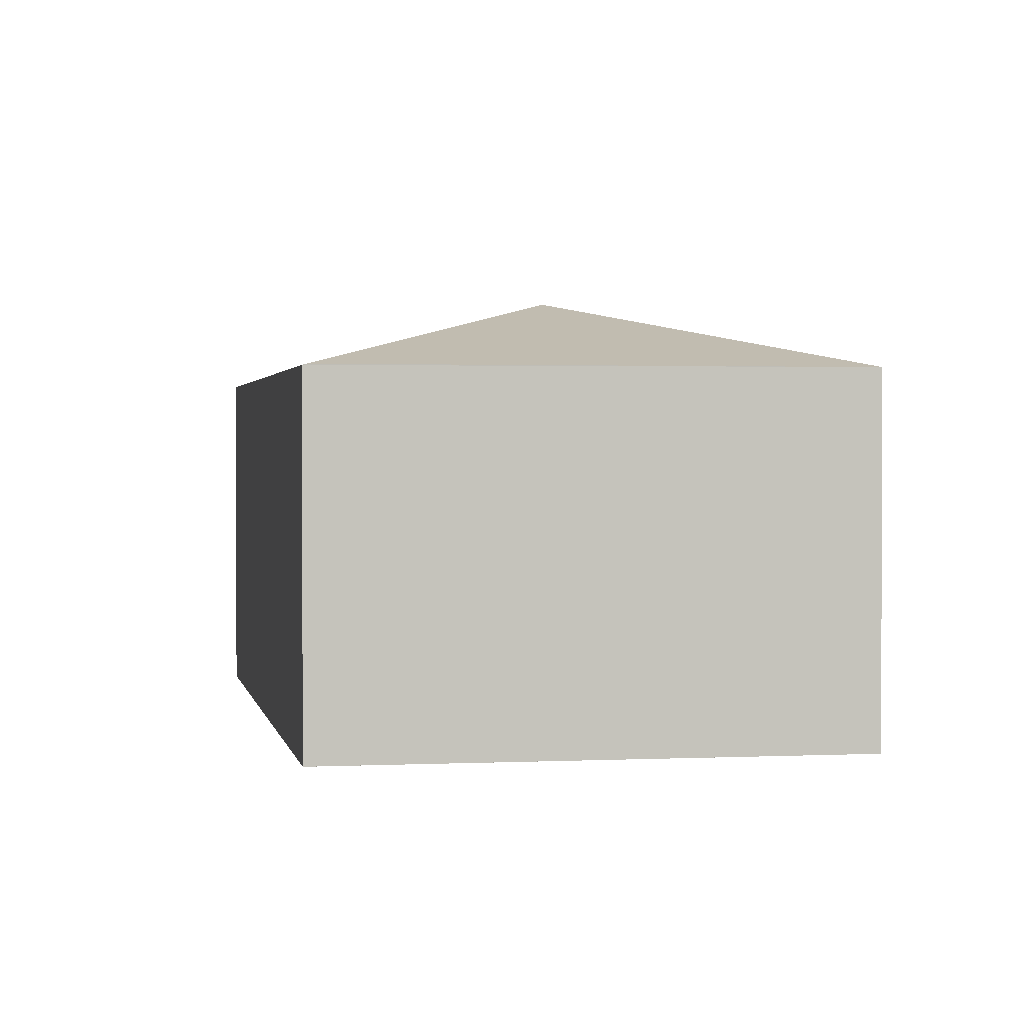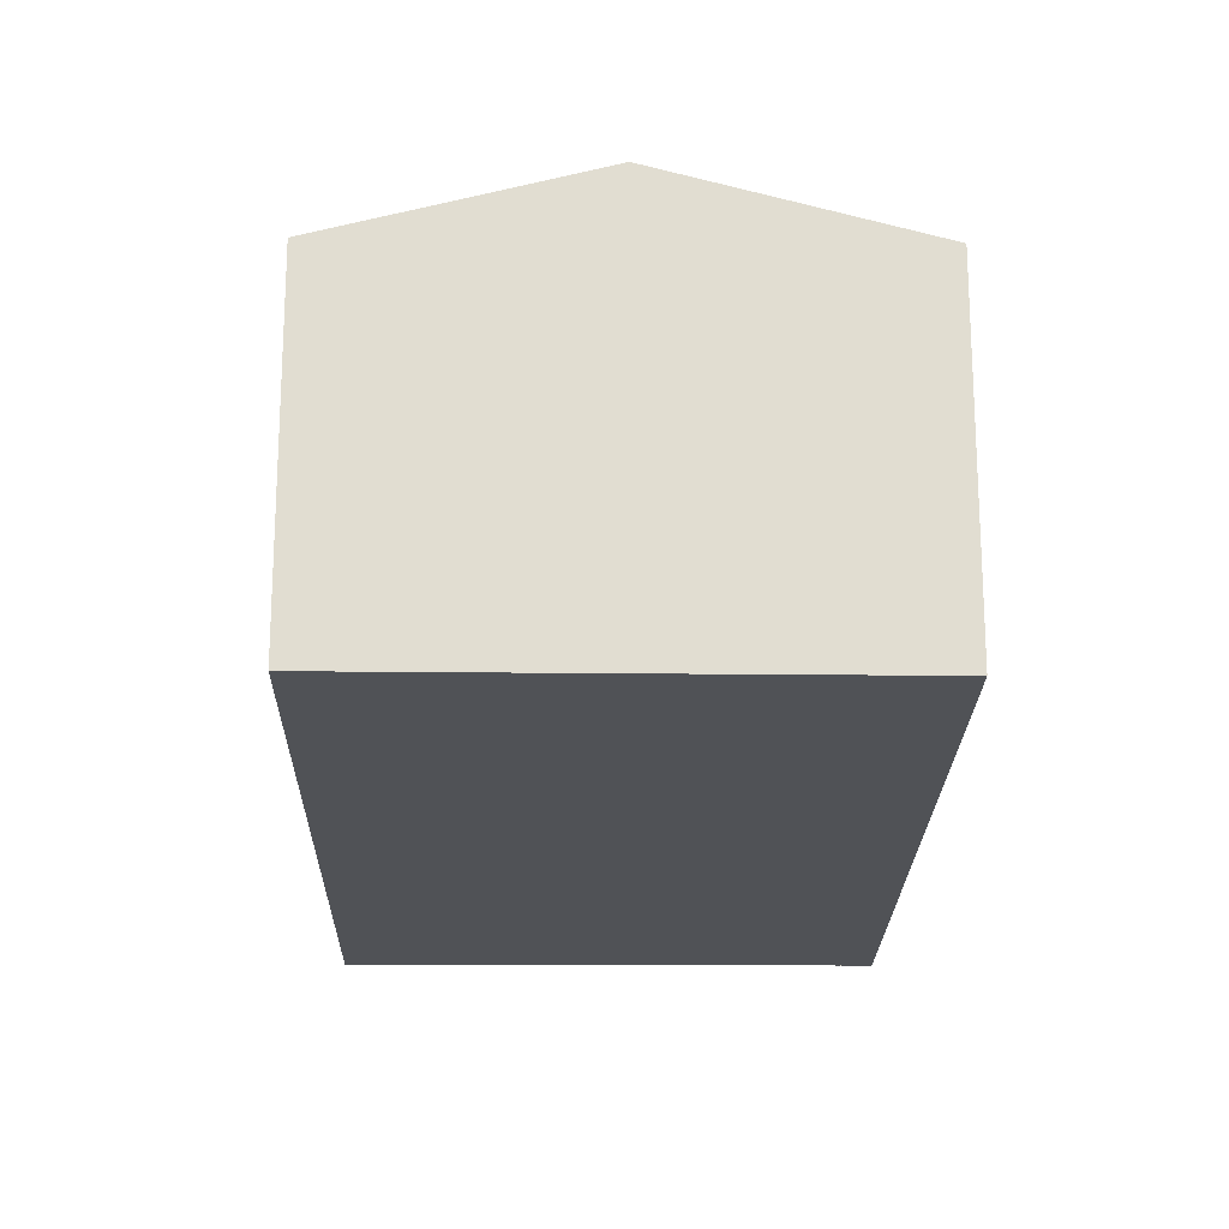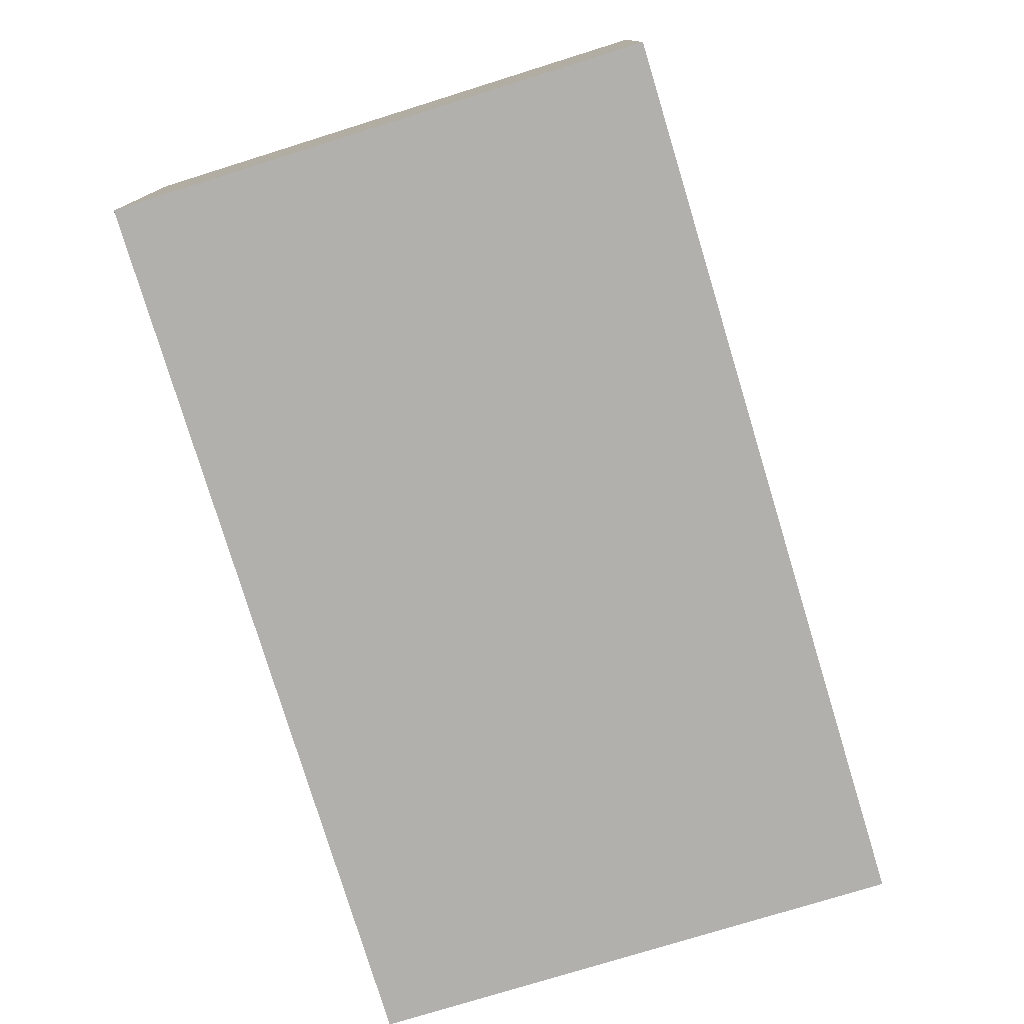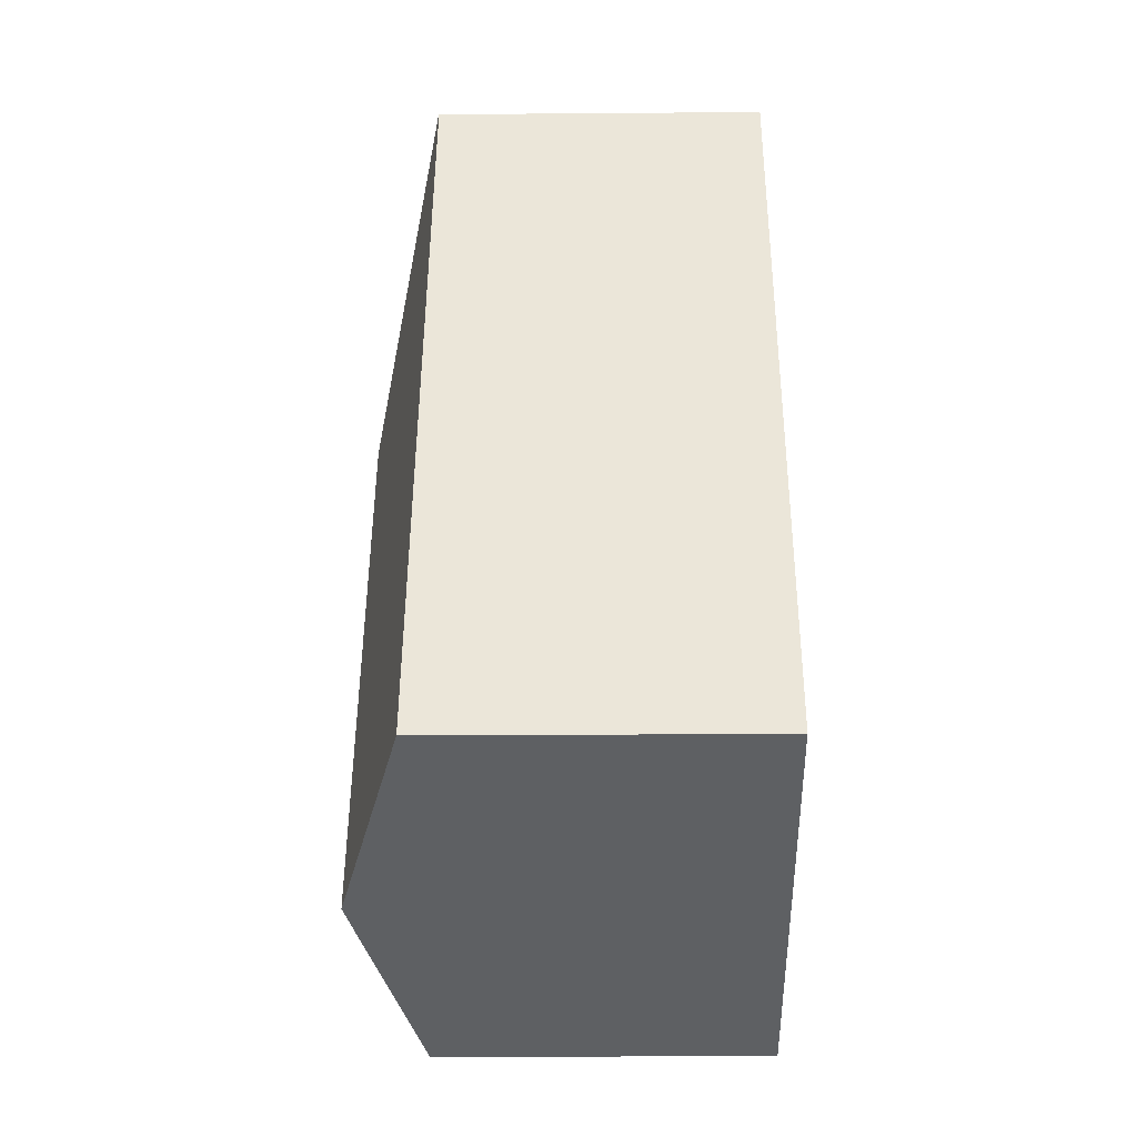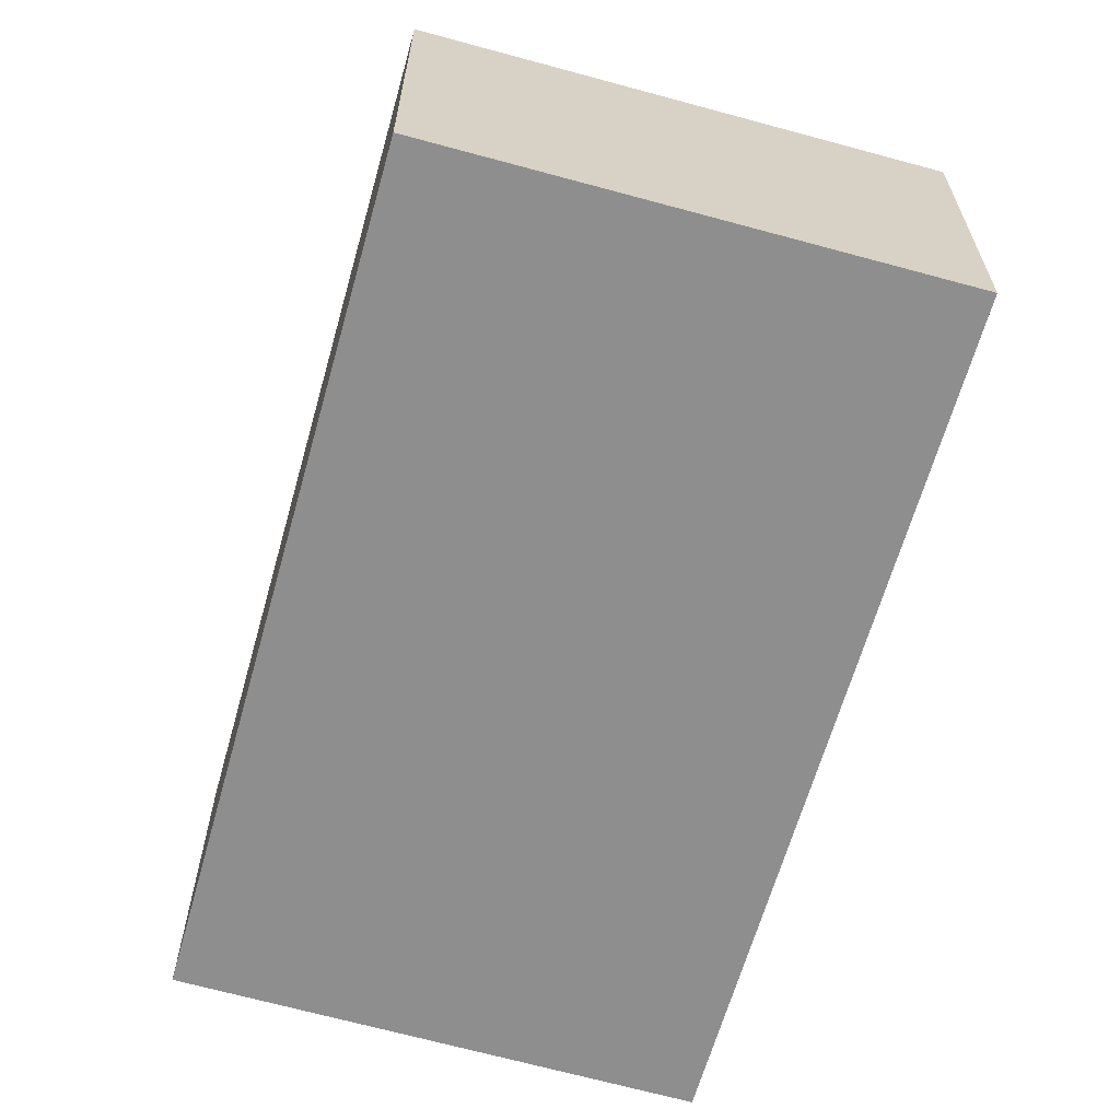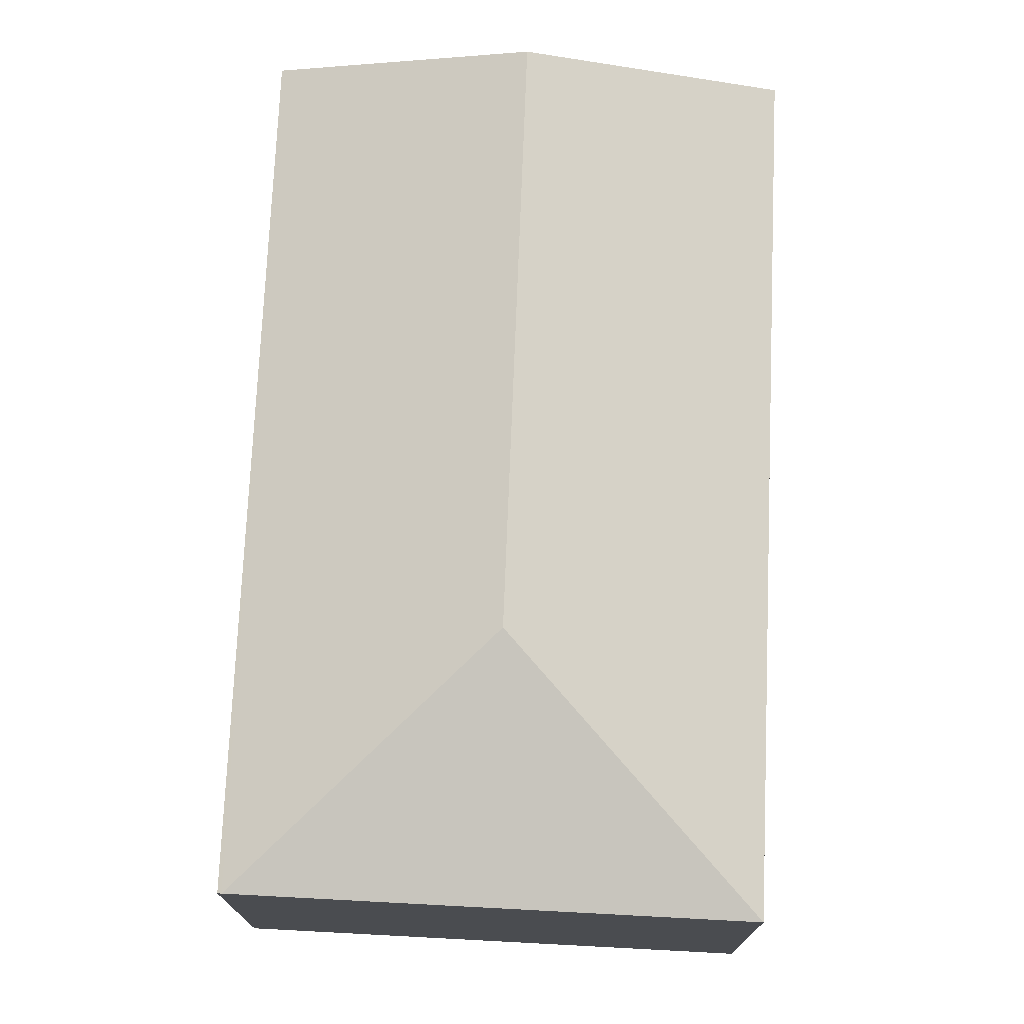
<metadata>
{"format":"obj","ext":"obj","renderer":"f3d","projection":"perspective","resolution":1024,"background":"white","views":[{"elev":1.5,"azim":10.6,"up":"+Y"},{"elev":-20.8,"azim":-160.0,"up":"+Y"},{"elev":-78.7,"azim":38.0,"up":"+Y"},{"elev":-21.4,"azim":-89.2,"up":"+Z"},{"elev":-65.0,"azim":5.2,"up":"+Y"},{"elev":74.9,"azim":23.6,"up":"+Y"}]}
</metadata>
<code>
v  3.257 2.97 3.325
v  2.2 2.484 5.693
v  5.655 2.484 4.396
v  0 2.488 1.523e-16
v  2.172 2.476 5.703
v  1.704 2.97 -0.659
v  3.425 2.484 -1.325
v  2.172 -3.492e-16 5.703
v  5.655 -2.692e-16 4.396
v  2.2 -3.486e-16 5.693
v  3.425 8.113e-17 -1.325
v  1.704 4.035e-17 -0.659
v  0 0 0
g defaultobject
f 1 2 3
f 2 4 5
f 4 2 1
f 4 1 6
f 7 1 3
f 1 7 6
f 5 3 2
f 3 5 8
f 3 8 9
f 9 8 10
f 9 7 3
f 7 9 11
f 11 6 7
f 6 11 4
f 4 11 12
f 4 12 13
f 13 5 4
f 5 13 8
f 10 11 9
f 11 10 8
f 11 8 12
f 12 8 13

</code>
